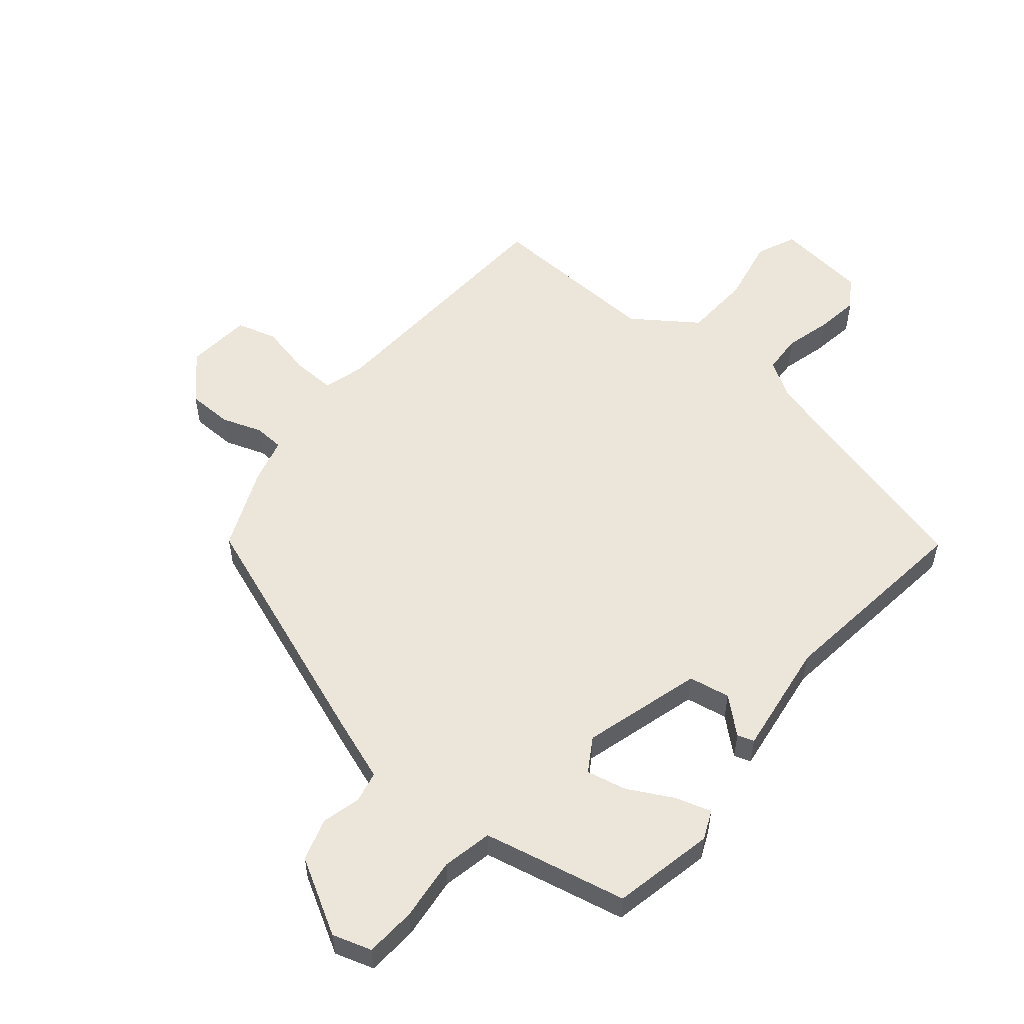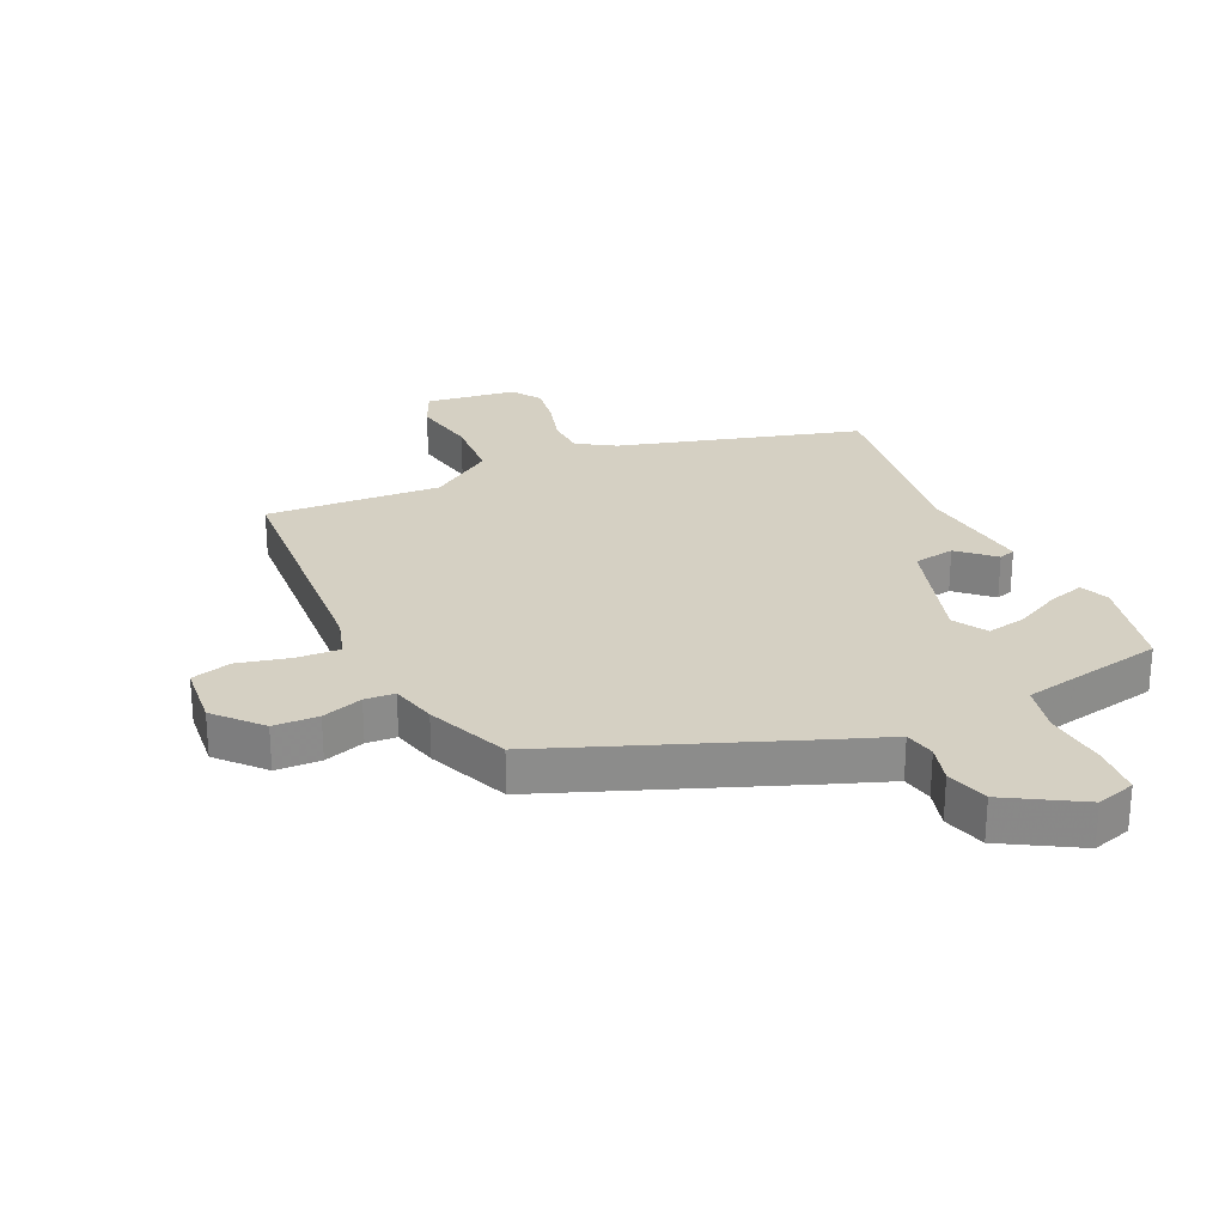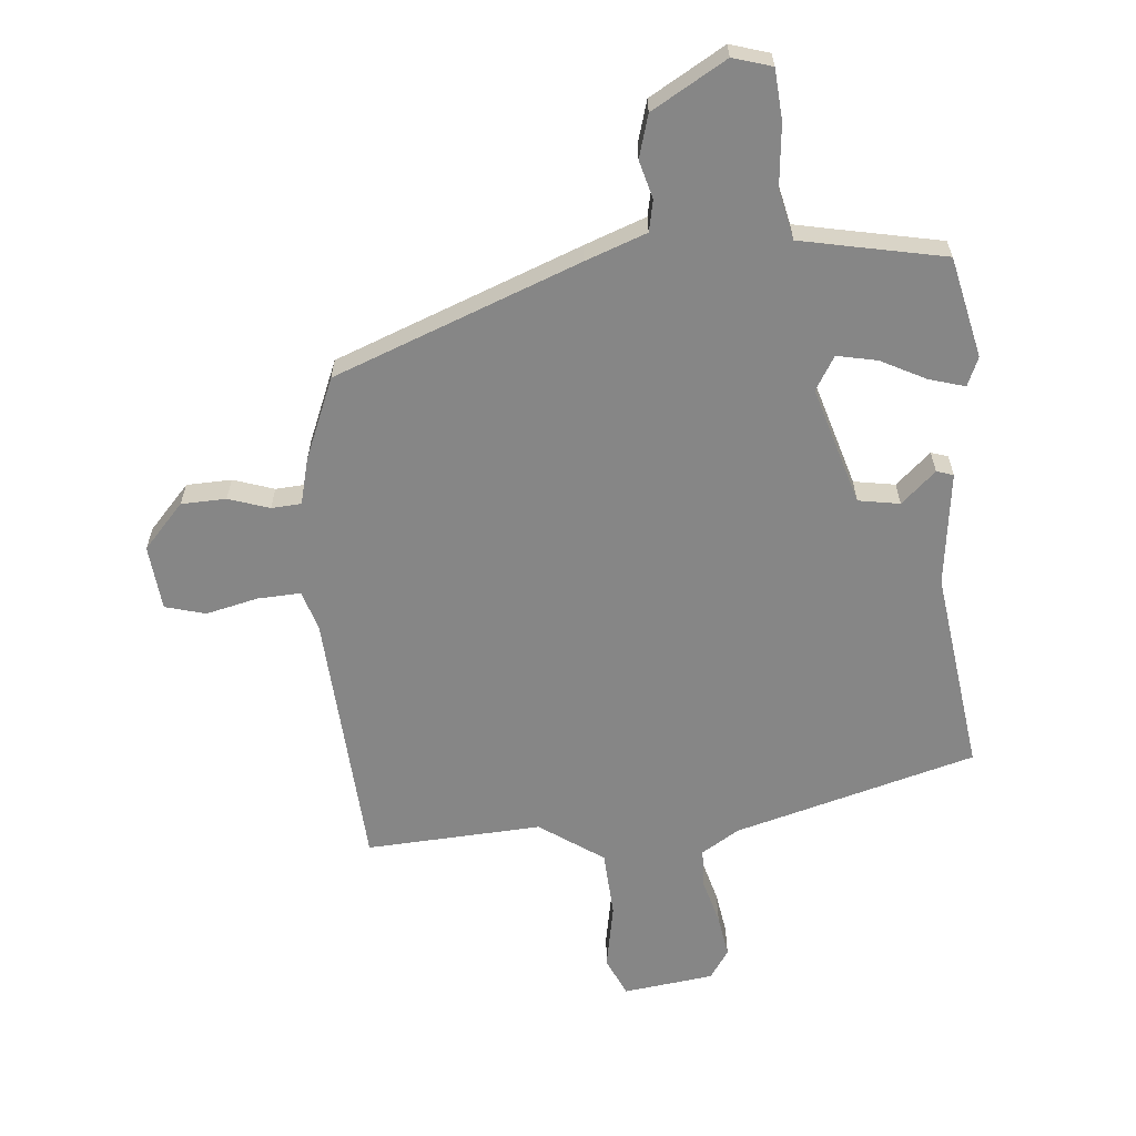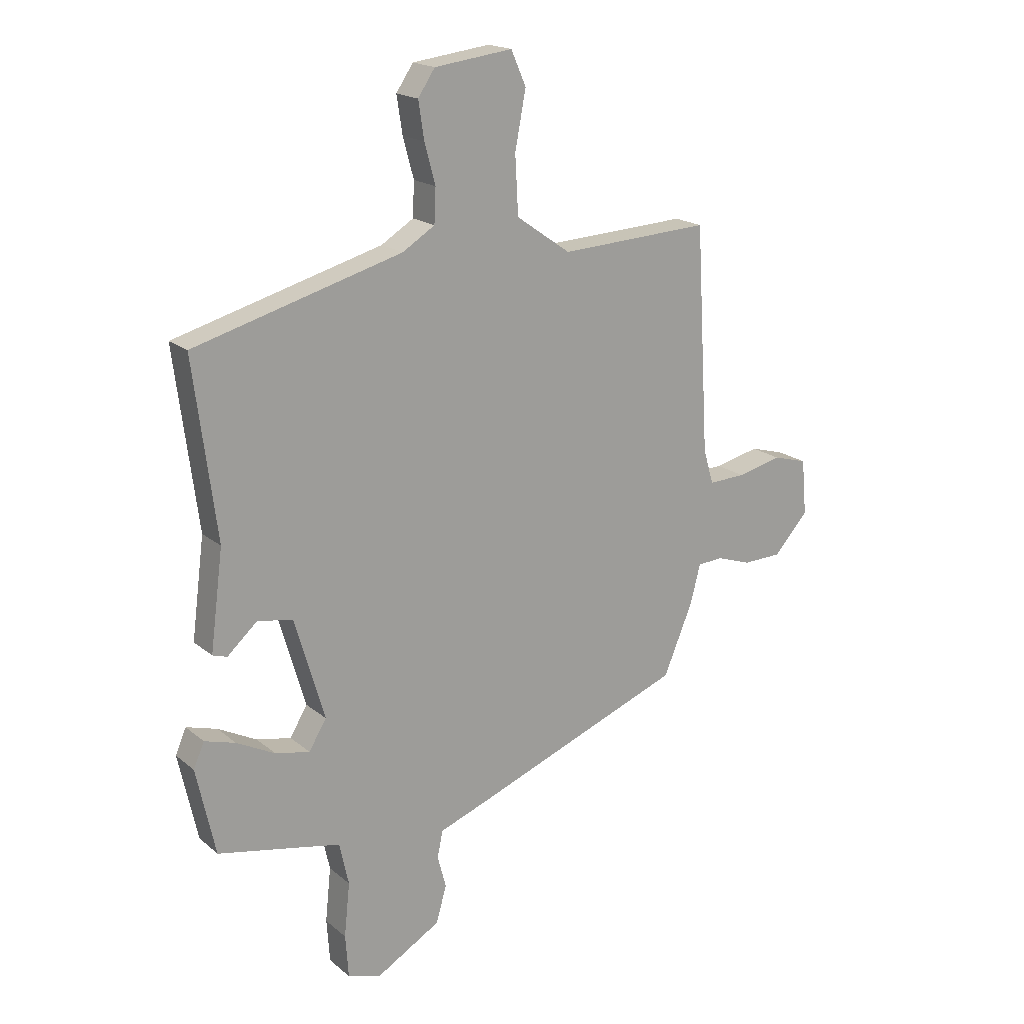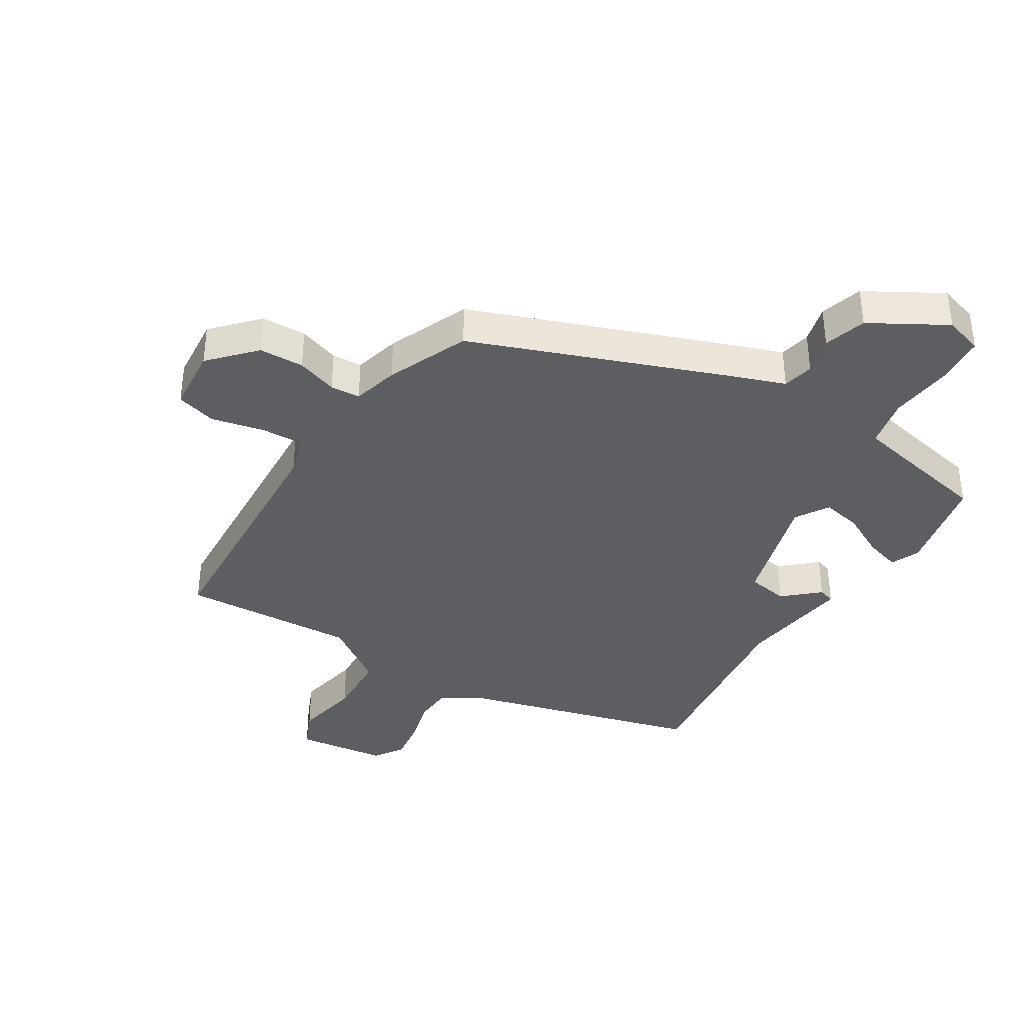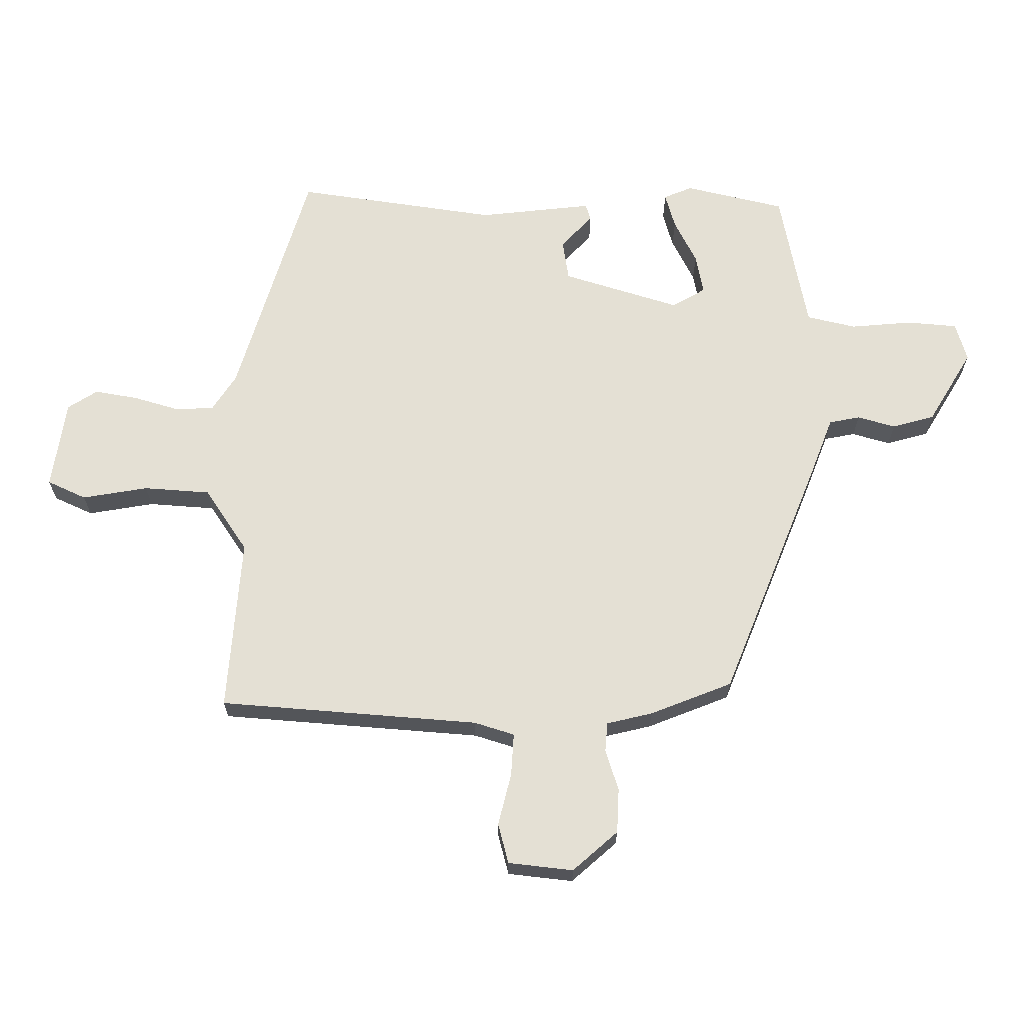
<metadata>
{"format":"obj","ext":"obj","renderer":"f3d","projection":"perspective","resolution":1024,"background":"white","views":[{"elev":54.5,"azim":-140.7,"up":"+Y"},{"elev":26.2,"azim":155.6,"up":"+Y"},{"elev":-62.2,"azim":-174.6,"up":"+Y"},{"elev":18.7,"azim":-33.6,"up":"+Z"},{"elev":-37.4,"azim":148.1,"up":"+Y"},{"elev":66.0,"azim":91.3,"up":"+Y"}]}
</metadata>
<code>
v 0.524 0.07 0.492
v 0.55 0.07 0.056
v 0.57 0.07 -0.012
v 0.642 0.07 -0.009
v 0.73 0.07 0.011
v 0.797 0.07 -0.008
v 0.807 0.07 -0.117
v 0.739 0.07 -0.191
v 0.664 0.07 -0.193
v 0.596 0.07 -0.17
v 0.546 0.07 -0.173
v 0.526 0.07 -0.25
v 0.469 0.07 -0.386
v 0.059 0.07 -0.541
v -0.043 0.07 -0.578
v -0.054 0.07 -0.63
v -0.037 0.07 -0.694
v -0.058 0.07 -0.765
v -0.183 0.07 -0.837
v -0.248 0.07 -0.817
v -0.254 0.07 -0.733
v -0.243 0.07 -0.628
v -0.261 0.07 -0.545
v -0.351 0.07 -0.526
v -0.501 0.07 -0.495
v -0.538 0.07 -0.326
v -0.517 0.07 -0.278
v -0.457 0.07 -0.296
v -0.382 0.07 -0.335
v -0.315 0.07 -0.349
v -0.281 0.07 -0.293
v -0.339 0.07 -0.095
v -0.408 0.07 -0.083
v -0.466 0.07 -0.135
v -0.494 0.07 -0.126
v -0.469 0.07 0.065
v -0.513 0.07 0.406
v -0.109 0.07 0.517
v -0.046 0.07 0.556
v -0.043 0.07 0.622
v -0.064 0.07 0.699
v -0.075 0.07 0.771
v -0.042 0.07 0.82
v 0.11 0.07 0.839
v 0.139 0.07 0.773
v 0.118 0.07 0.663
v 0.124 0.07 0.551
v 0.23 0.07 0.477
v 0.524 0 0.492
v 0.55 0 0.056
v 0.57 0 -0.012
v 0.642 0 -0.009
v 0.73 0 0.011
v 0.797 0 -0.008
v 0.807 0 -0.117
v 0.739 0 -0.191
v 0.664 0 -0.193
v 0.596 0 -0.17
v 0.546 0 -0.173
v 0.526 0 -0.25
v 0.469 0 -0.386
v 0.059 0 -0.541
v -0.043 0 -0.578
v -0.054 0 -0.63
v -0.037 0 -0.694
v -0.058 0 -0.765
v -0.183 0 -0.837
v -0.248 0 -0.817
v -0.254 0 -0.733
v -0.243 0 -0.628
v -0.261 0 -0.545
v -0.351 0 -0.526
v -0.501 0 -0.495
v -0.538 0 -0.326
v -0.517 0 -0.278
v -0.457 0 -0.296
v -0.382 0 -0.335
v -0.315 0 -0.349
v -0.281 0 -0.293
v -0.339 0 -0.095
v -0.408 0 -0.083
v -0.466 0 -0.135
v -0.494 0 -0.126
v -0.469 0 0.065
v -0.513 0 0.406
v -0.109 0 0.517
v -0.046 0 0.556
v -0.043 0 0.622
v -0.064 0 0.699
v -0.075 0 0.771
v -0.042 0 0.82
v 0.11 0 0.839
v 0.139 0 0.773
v 0.118 0 0.663
v 0.124 0 0.551
v 0.23 0 0.477
f 44 45 46
f 43 44 46
f 42 43 46
f 41 42 46
f 40 41 46
f 39 40 46 47
f 38 39 47 48
f 36 37 38 48
f 33 34 35 36
f 48 1 2
f 36 48 2
f 33 36 2
f 32 33 2
f 27 28 29
f 26 27 29
f 25 26 29
f 24 25 29
f 23 24 29 30
f 20 21 22
f 19 20 22
f 18 19 22
f 17 18 22
f 16 17 22
f 15 16 22 23
f 23 30 31
f 15 23 31
f 14 15 31
f 13 14 31
f 12 13 31
f 11 12 31
f 8 9 10
f 7 8 10
f 6 7 10
f 5 6 10
f 4 5 10
f 3 4 10 11
f 11 31 32
f 3 11 32
f 2 3 32
f 94 93 92
f 94 92 91
f 94 91 90
f 94 90 89
f 94 89 88
f 95 94 88 87
f 96 95 87 86
f 96 86 85 84
f 84 83 82 81
f 50 49 96
f 50 96 84
f 50 84 81
f 50 81 80
f 77 76 75
f 77 75 74
f 77 74 73
f 77 73 72
f 78 77 72 71
f 70 69 68
f 70 68 67
f 70 67 66
f 70 66 65
f 70 65 64
f 71 70 64 63
f 79 78 71
f 79 71 63
f 79 63 62
f 79 62 61
f 79 61 60
f 79 60 59
f 58 57 56
f 58 56 55
f 58 55 54
f 58 54 53
f 58 53 52
f 59 58 52 51
f 80 79 59
f 80 59 51
f 80 51 50
f 1 49 50 2
f 2 50 51 3
f 3 51 52 4
f 4 52 53 5
f 5 53 54 6
f 6 54 55 7
f 7 55 56 8
f 8 56 57 9
f 9 57 58 10
f 10 58 59 11
f 11 59 60 12
f 12 60 61 13
f 13 61 62 14
f 14 62 63 15
f 15 63 64 16
f 16 64 65 17
f 17 65 66 18
f 18 66 67 19
f 19 67 68 20
f 20 68 69 21
f 21 69 70 22
f 22 70 71 23
f 23 71 72 24
f 24 72 73 25
f 25 73 74 26
f 26 74 75 27
f 27 75 76 28
f 28 76 77 29
f 29 77 78 30
f 30 78 79 31
f 31 79 80 32
f 32 80 81 33
f 33 81 82 34
f 34 82 83 35
f 35 83 84 36
f 36 84 85 37
f 37 85 86 38
f 38 86 87 39
f 39 87 88 40
f 40 88 89 41
f 41 89 90 42
f 42 90 91 43
f 43 91 92 44
f 44 92 93 45
f 45 93 94 46
f 46 94 95 47
f 47 95 96 48
f 48 96 49 1

</code>
